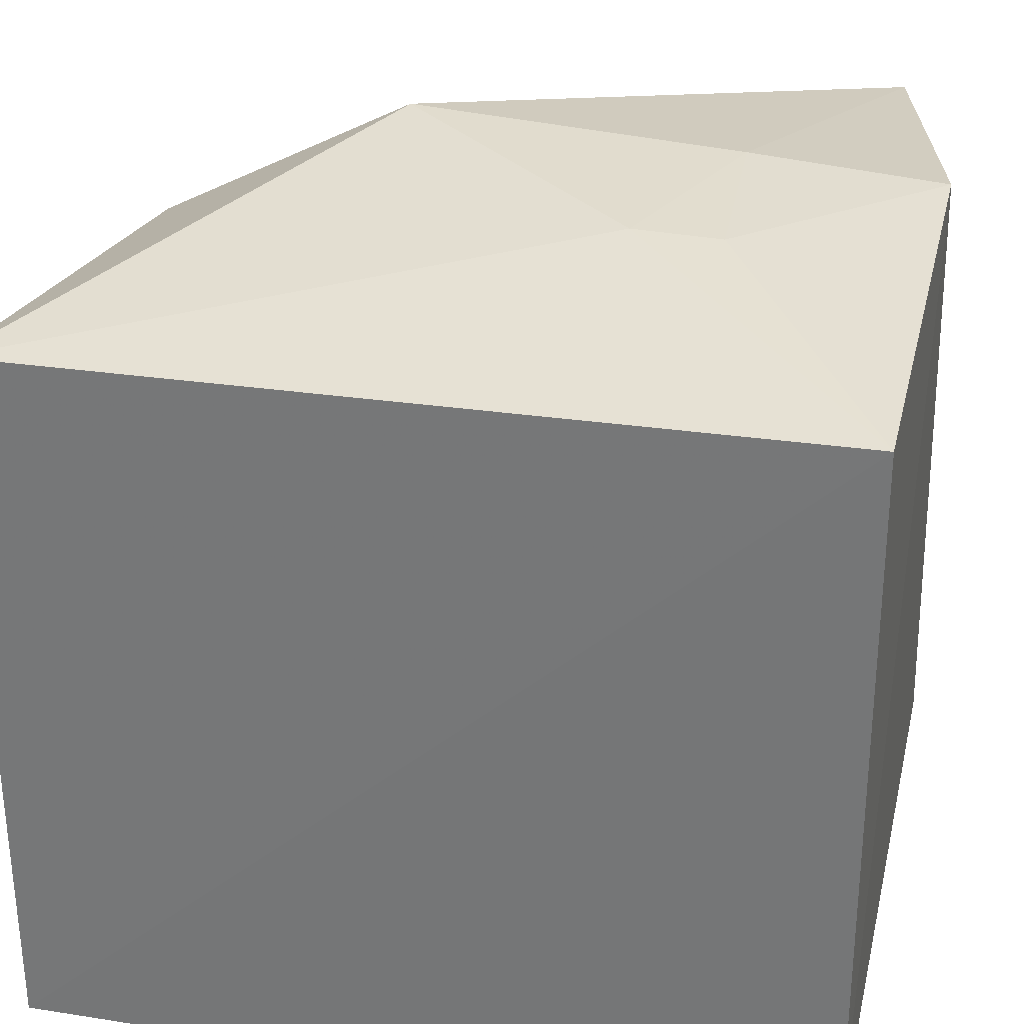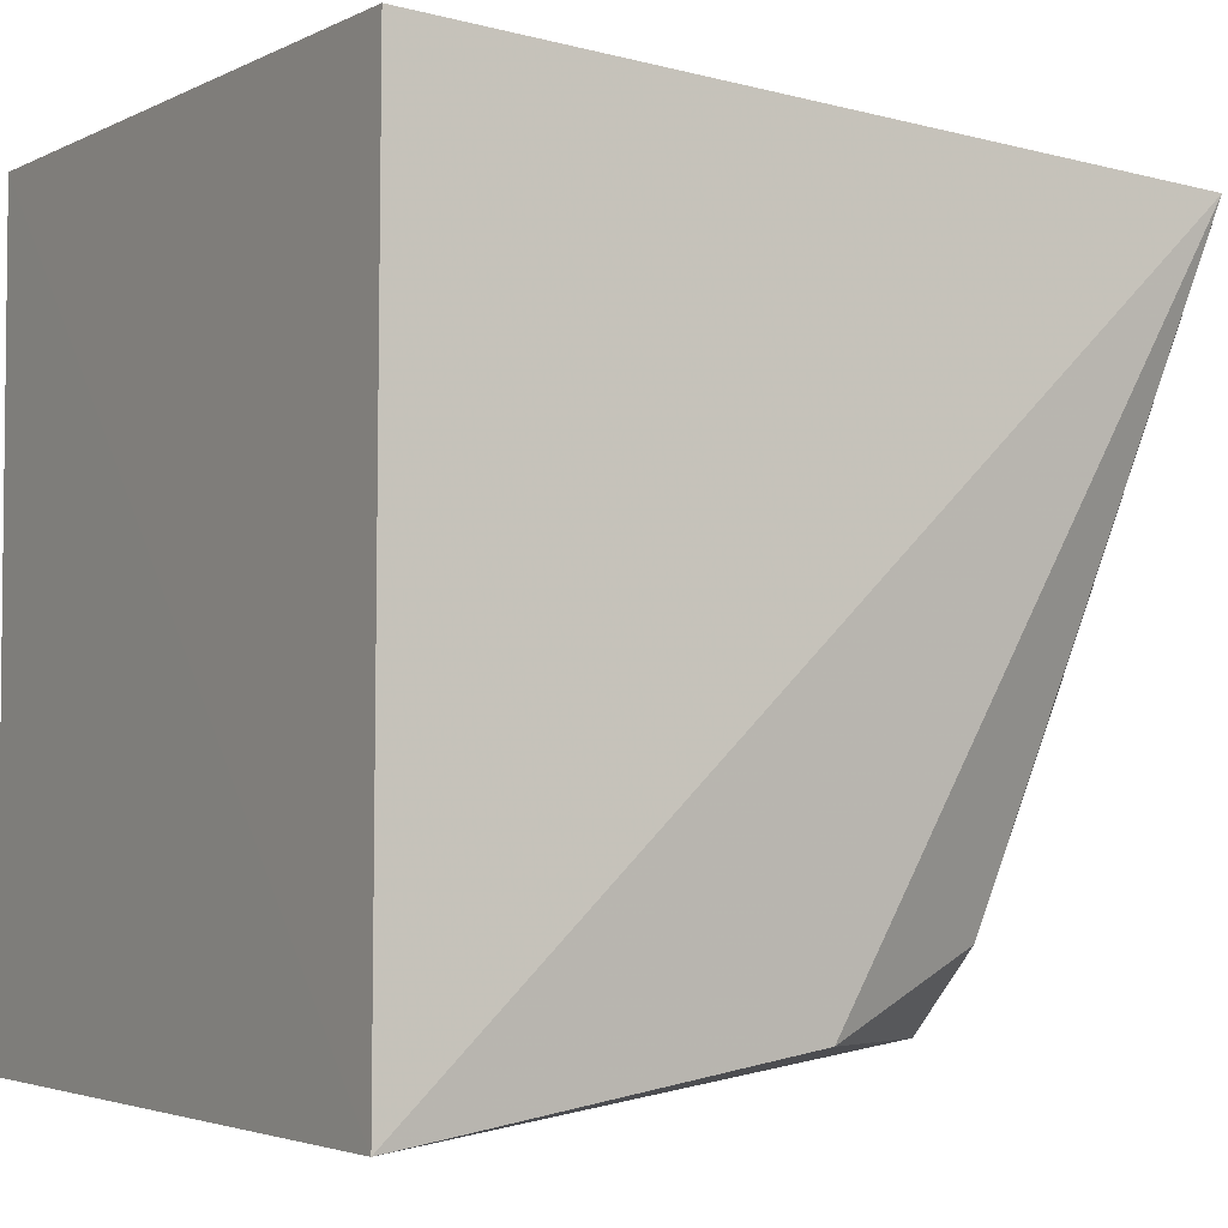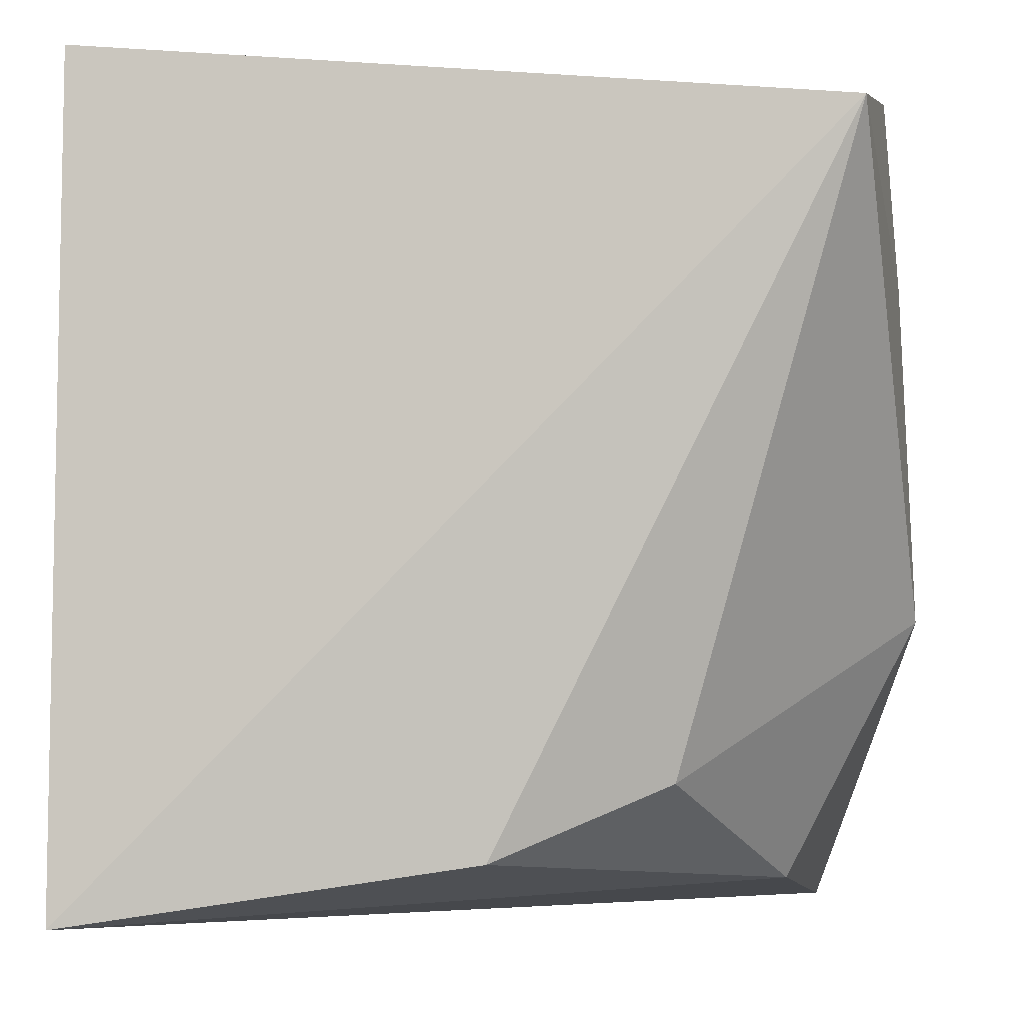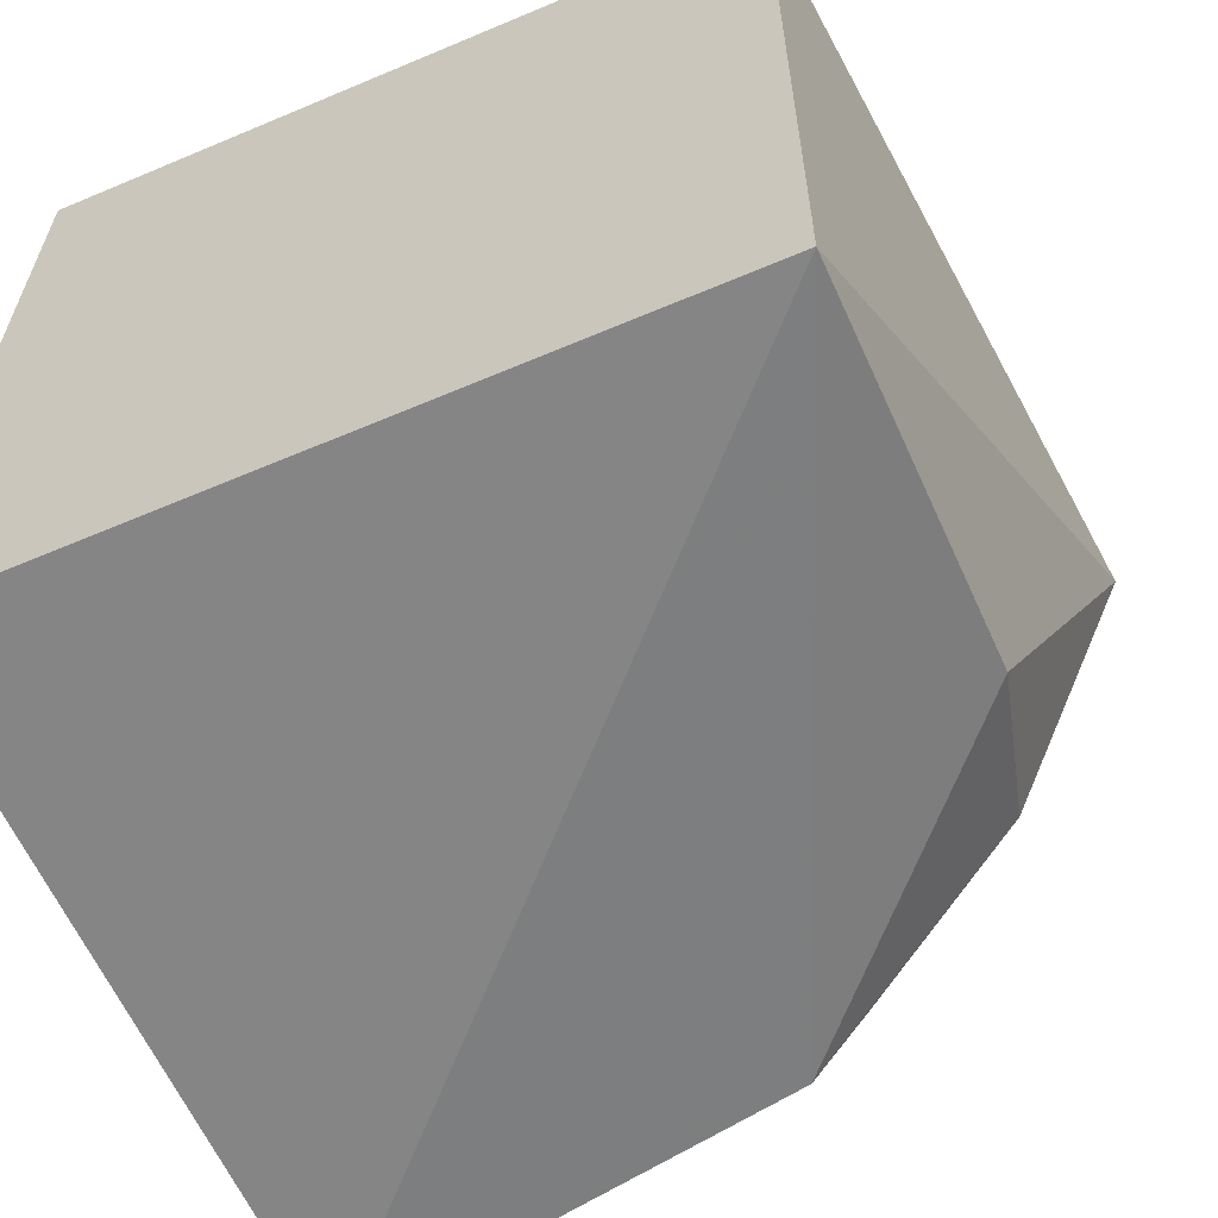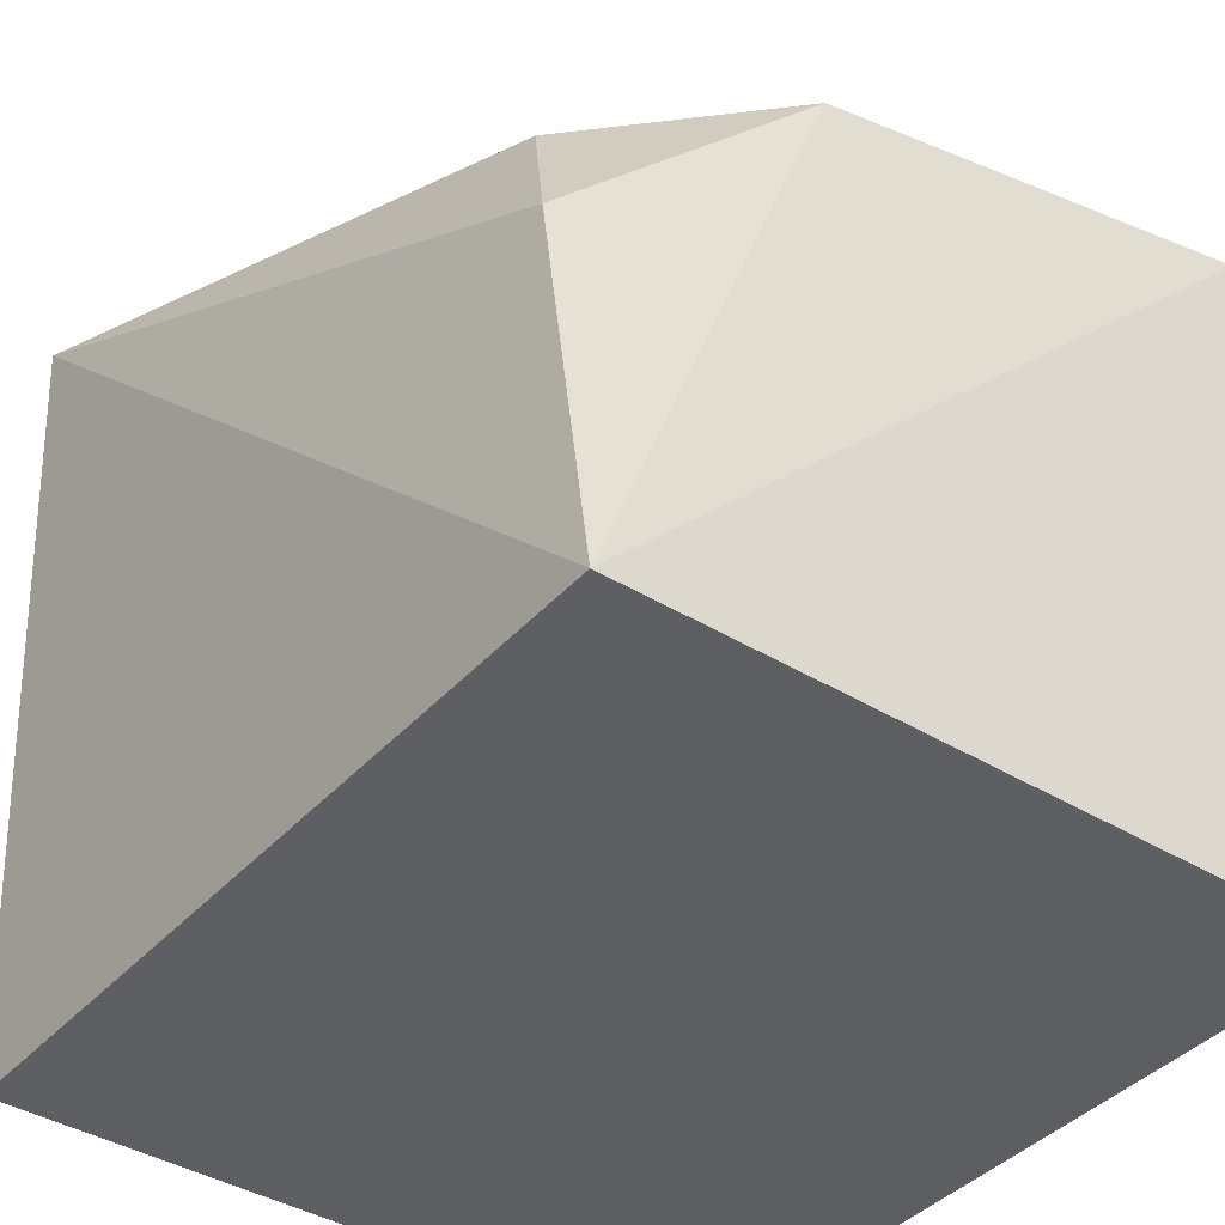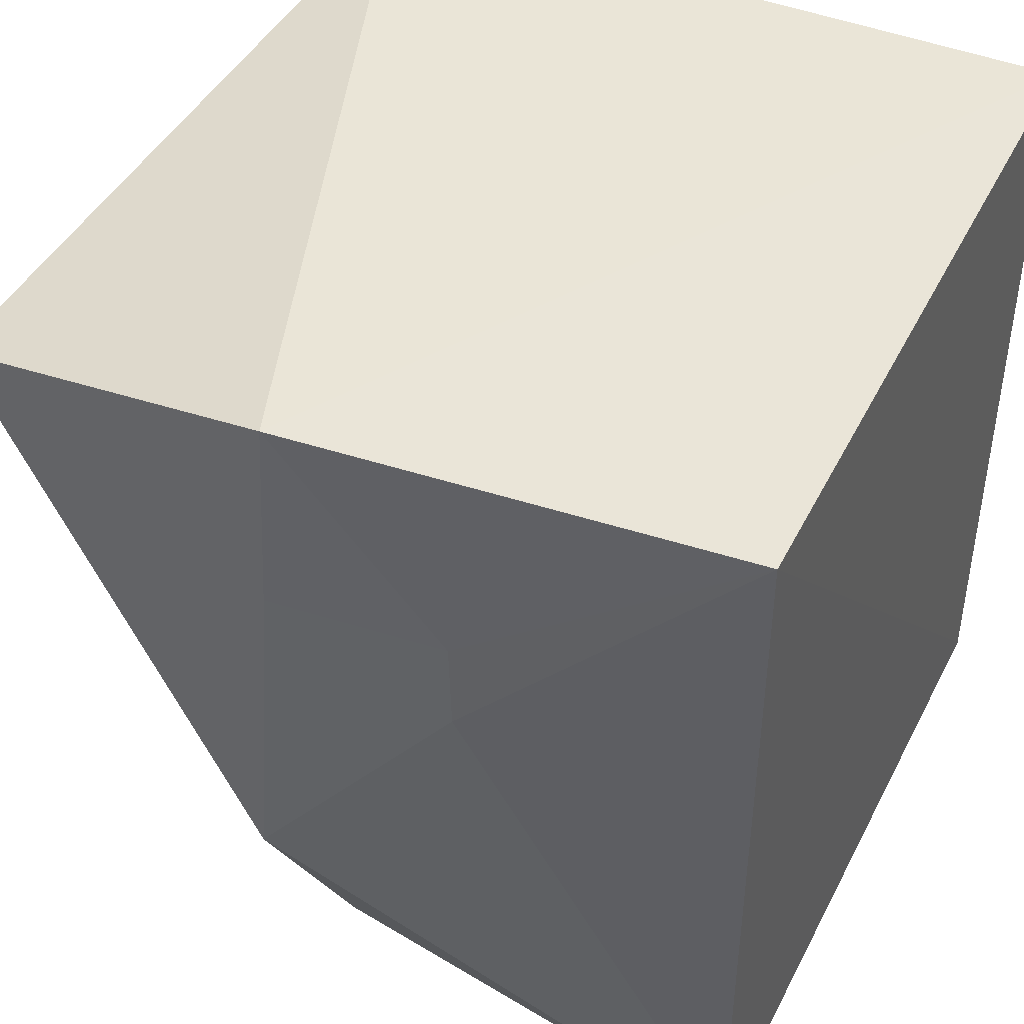
<metadata>
{"format":"obj","ext":"obj","renderer":"f3d","projection":"perspective","resolution":1024,"background":"white","views":[{"elev":31.3,"azim":102.9,"up":"+Z"},{"elev":-3.2,"azim":-122.1,"up":"+Y"},{"elev":-5.2,"azim":-87.0,"up":"+Y"},{"elev":-61.5,"azim":-156.8,"up":"+Y"},{"elev":-40.3,"azim":-37.1,"up":"+Z"},{"elev":44.3,"azim":25.1,"up":"+Y"}]}
</metadata>
<code>
v 0.07321 0.04386 0.03742
v 0.07304 0.006183 0.03685
v 0.07345 0.04407 0.002985
v 0.03987 0.04407 0.002942
v 0.03647 0.04063 0.03697
v 0.03987 0.00629 0.002719
v 0.05245 0.04407 0.03913
v 0.07345 0.006289 0.002851
v 0.04175 0.01237 0.02905
v 0.05138 0.0196 0.04017
v 0.05228 0.007977 0.0342
v 0.03979 0.009045 0.02116
v 0.05228 0.0351 0.03969
v 0.0607 0.03145 0.03949
v 0.0605 0.03544 0.03932
f 6 4 3
f 6 5 4
f 7 1 3
f 7 3 4
f 7 4 5
f 8 1 2
f 8 3 1
f 8 6 3
f 8 2 6
f 10 5 9
f 11 6 2
f 11 10 9
f 11 2 10
f 12 9 5
f 12 5 6
f 12 11 9
f 12 6 11
f 13 7 5
f 13 5 10
f 14 10 2
f 14 2 1
f 14 13 10
f 15 14 1
f 15 1 7
f 15 7 13
f 15 13 14

</code>
